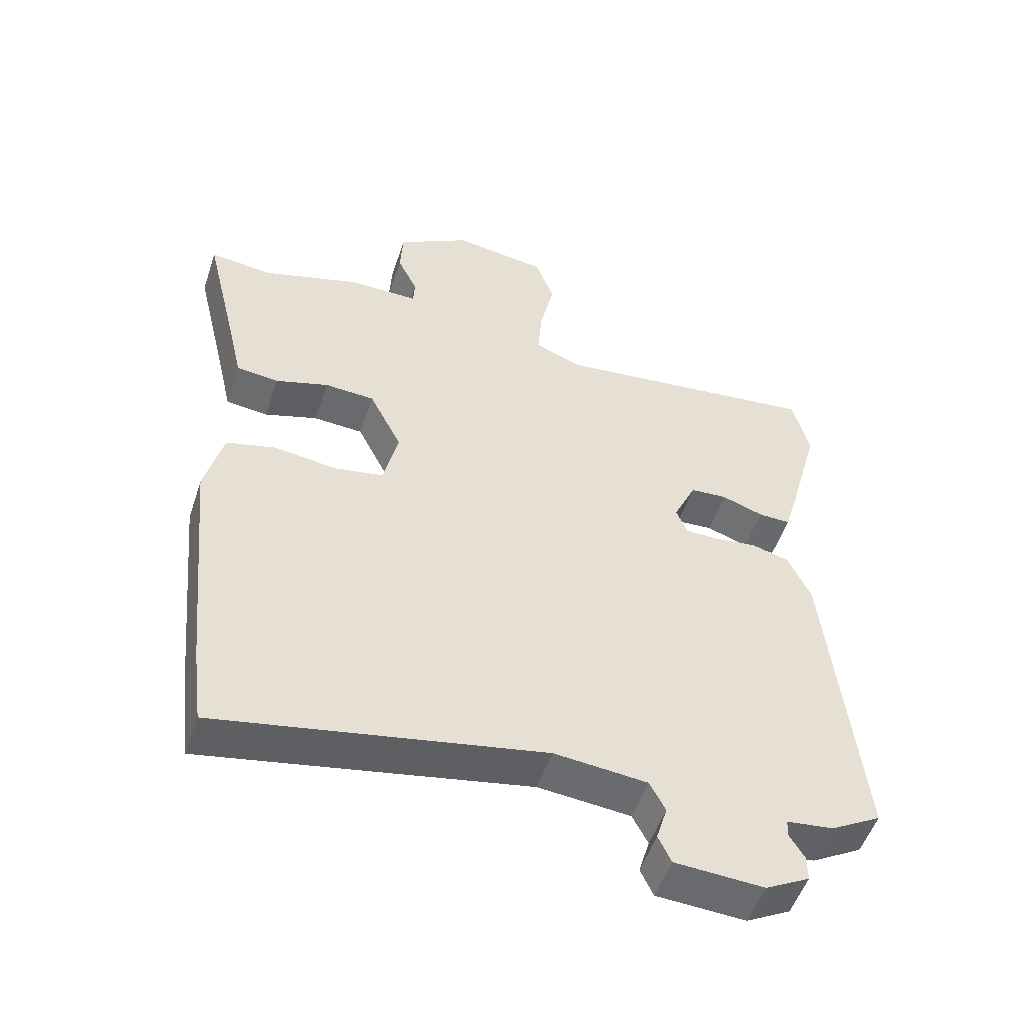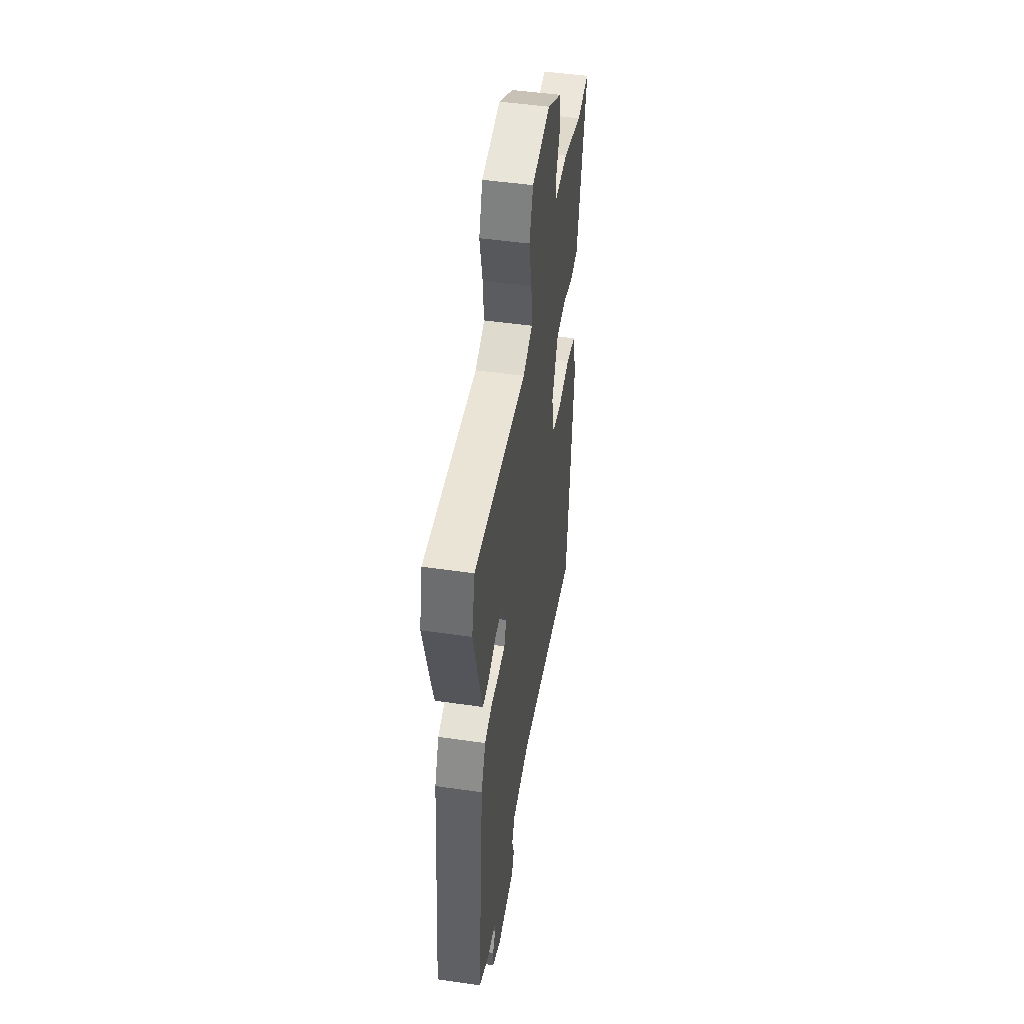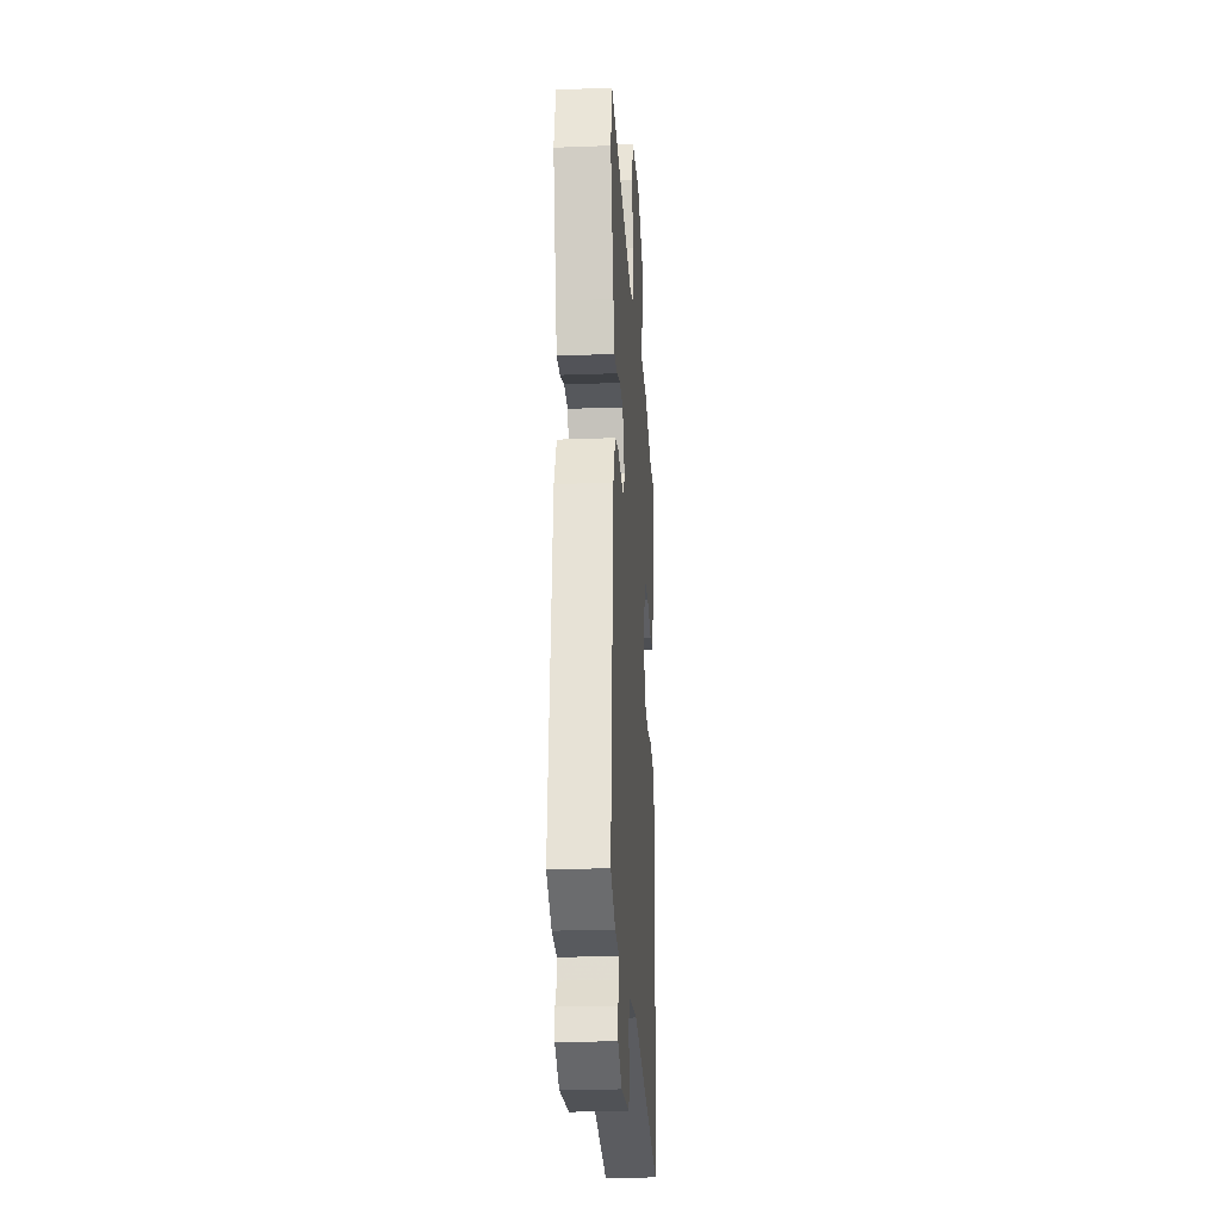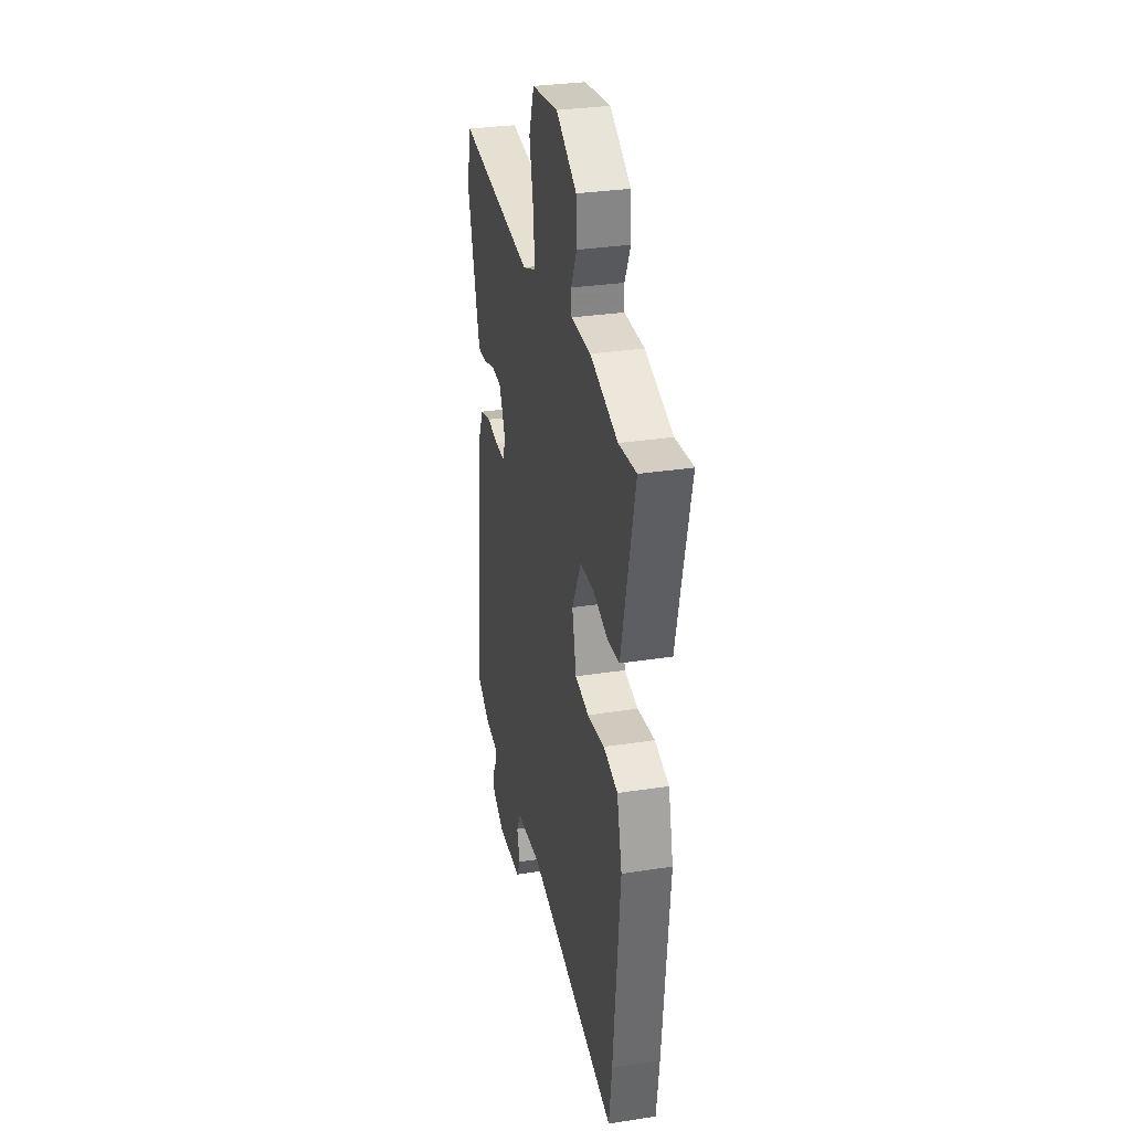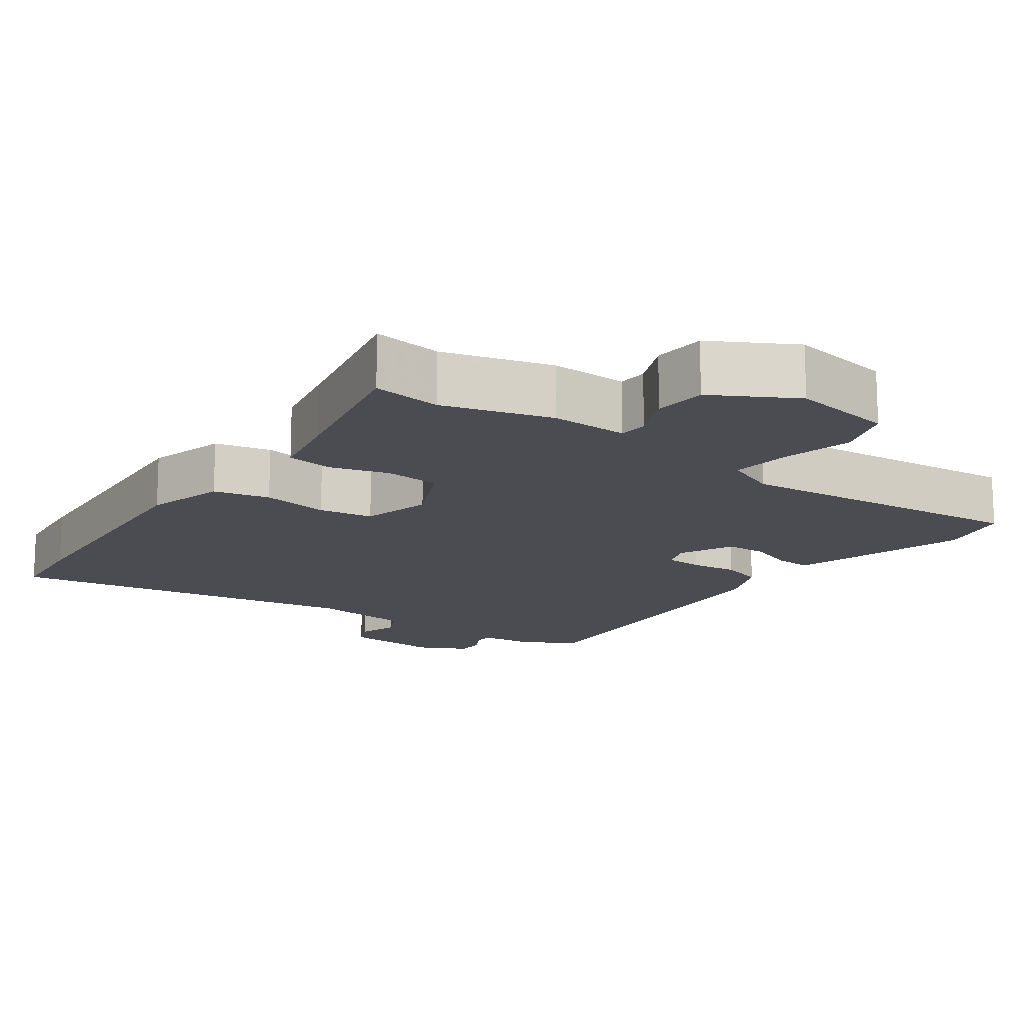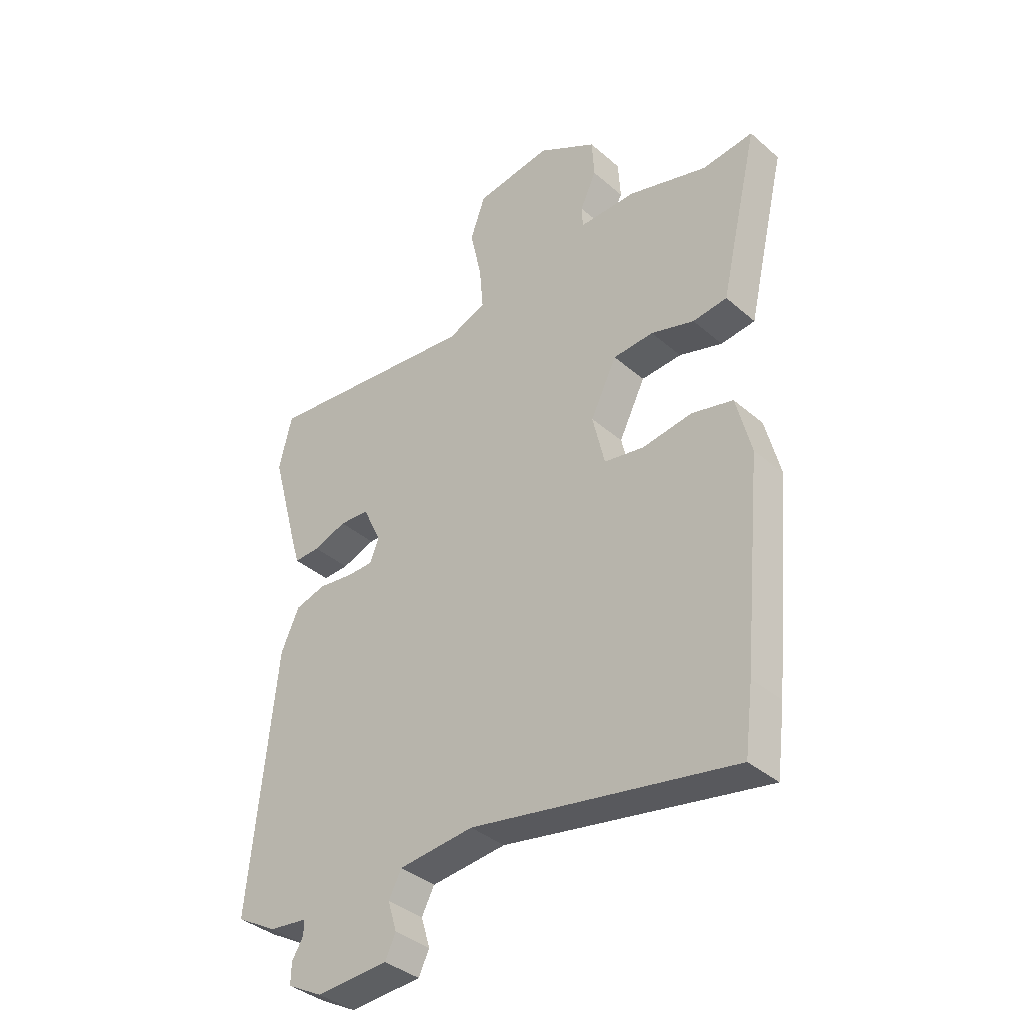
<metadata>
{"format":"obj","ext":"obj","renderer":"f3d","projection":"perspective","resolution":1024,"background":"white","views":[{"elev":-52.4,"azim":-18.4,"up":"+Z"},{"elev":48.8,"azim":99.1,"up":"+Z"},{"elev":-23.8,"azim":93.6,"up":"+Z"},{"elev":31.2,"azim":-102.4,"up":"+Z"},{"elev":-15.3,"azim":-37.1,"up":"+Y"},{"elev":-38.0,"azim":-137.4,"up":"+Z"}]}
</metadata>
<code>
v -0.585 0.07 0.509
v -0.488 0.07 0.499
v -0.337 0.07 0.546
v -0.229 0.07 0.546
v -0.227 0.07 0.587
v -0.258 0.07 0.653
v -0.254 0.07 0.727
v -0.141 0.07 0.794
v 0.004 0.07 0.774
v 0.033 0.07 0.694
v 0.011 0.07 0.594
v 0.004 0.07 0.51
v 0.078 0.07 0.481
v 0.492 0.07 0.531
v 0.517 0.07 0.429
v 0.466 0.07 0.243
v 0.447 0.07 0.178
v 0.397 0.07 0.179
v 0.333 0.07 0.201
v 0.276 0.07 0.197
v 0.241 0.07 0.121
v 0.258 0.07 0.078
v 0.31 0.07 0.078
v 0.375 0.07 0.087
v 0.434 0.07 0.071
v 0.469 0.07 -0.006
v 0.518 0.07 -0.495
v 0.44 0.07 -0.54
v 0.368 0.07 -0.549
v 0.367 0.07 -0.576
v 0.389 0.07 -0.612
v 0.39 0.07 -0.652
v 0.322 0.07 -0.689
v 0.185 0.07 -0.682
v 0.165 0.07 -0.64
v 0.182 0.07 -0.584
v 0.158 0.07 -0.538
v 0.015 0.07 -0.525
v -0.484 0.07 -0.621
v -0.5 0.07 -0.498
v -0.537 0.07 -0.122
v -0.509 0.07 -0.01
v -0.431 0.07 0.01
v -0.336 0.07 -0.003
v -0.26 0.07 0.011
v -0.237 0.07 0.11
v -0.287 0.07 0.21
v -0.364 0.07 0.214
v -0.446 0.07 0.188
v -0.511 0.07 0.195
v -0.535 0.07 0.299
v -0.585 0 0.509
v -0.488 0 0.499
v -0.337 0 0.546
v -0.229 0 0.546
v -0.227 0 0.587
v -0.258 0 0.653
v -0.254 0 0.727
v -0.141 0 0.794
v 0.004 0 0.774
v 0.033 0 0.694
v 0.011 0 0.594
v 0.004 0 0.51
v 0.078 0 0.481
v 0.492 0 0.531
v 0.517 0 0.429
v 0.466 0 0.243
v 0.447 0 0.178
v 0.397 0 0.179
v 0.333 0 0.201
v 0.276 0 0.197
v 0.241 0 0.121
v 0.258 0 0.078
v 0.31 0 0.078
v 0.375 0 0.087
v 0.434 0 0.071
v 0.469 0 -0.006
v 0.518 0 -0.495
v 0.44 0 -0.54
v 0.368 0 -0.549
v 0.367 0 -0.576
v 0.389 0 -0.612
v 0.39 0 -0.652
v 0.322 0 -0.689
v 0.185 0 -0.682
v 0.165 0 -0.64
v 0.182 0 -0.584
v 0.158 0 -0.538
v 0.015 0 -0.525
v -0.484 0 -0.621
v -0.5 0 -0.498
v -0.537 0 -0.122
v -0.509 0 -0.01
v -0.431 0 0.01
v -0.336 0 -0.003
v -0.26 0 0.011
v -0.237 0 0.11
v -0.287 0 0.21
v -0.364 0 0.214
v -0.446 0 0.188
v -0.511 0 0.195
v -0.535 0 0.299
f 48 49 50 51
f 47 48 51 1
f 41 42 43 44
f 41 44 45
f 38 39 40 41
f 37 38 41 45
f 33 34 35 36
f 33 36 37
f 30 31 32 33
f 29 30 33 37
f 23 24 25 26
f 22 23 26 27
f 16 17 18 19
f 16 19 20
f 13 14 15 16
f 12 13 16 20
f 8 9 10 11
f 8 11 12
f 5 6 7 8
f 4 5 8 12
f 2 3 4 12
f 47 1 2
f 47 2 12 20
f 29 37 45 46
f 22 27 28 29
f 21 22 29 46
f 20 21 46 47
f 102 101 100 99
f 52 102 99 98
f 95 94 93 92
f 96 95 92
f 92 91 90 89
f 96 92 89 88
f 87 86 85 84
f 88 87 84
f 84 83 82 81
f 88 84 81 80
f 77 76 75 74
f 78 77 74 73
f 70 69 68 67
f 71 70 67
f 67 66 65 64
f 71 67 64 63
f 62 61 60 59
f 63 62 59
f 59 58 57 56
f 63 59 56 55
f 63 55 54 53
f 53 52 98
f 71 63 53 98
f 97 96 88 80
f 80 79 78 73
f 97 80 73 72
f 98 97 72 71
f 1 52 53 2
f 2 53 54 3
f 3 54 55 4
f 4 55 56 5
f 5 56 57 6
f 6 57 58 7
f 7 58 59 8
f 8 59 60 9
f 9 60 61 10
f 10 61 62 11
f 11 62 63 12
f 12 63 64 13
f 13 64 65 14
f 14 65 66 15
f 15 66 67 16
f 16 67 68 17
f 17 68 69 18
f 18 69 70 19
f 19 70 71 20
f 20 71 72 21
f 21 72 73 22
f 22 73 74 23
f 23 74 75 24
f 24 75 76 25
f 25 76 77 26
f 26 77 78 27
f 27 78 79 28
f 28 79 80 29
f 29 80 81 30
f 30 81 82 31
f 31 82 83 32
f 32 83 84 33
f 33 84 85 34
f 34 85 86 35
f 35 86 87 36
f 36 87 88 37
f 37 88 89 38
f 38 89 90 39
f 39 90 91 40
f 40 91 92 41
f 41 92 93 42
f 42 93 94 43
f 43 94 95 44
f 44 95 96 45
f 45 96 97 46
f 46 97 98 47
f 47 98 99 48
f 48 99 100 49
f 49 100 101 50
f 50 101 102 51
f 51 102 52 1

</code>
